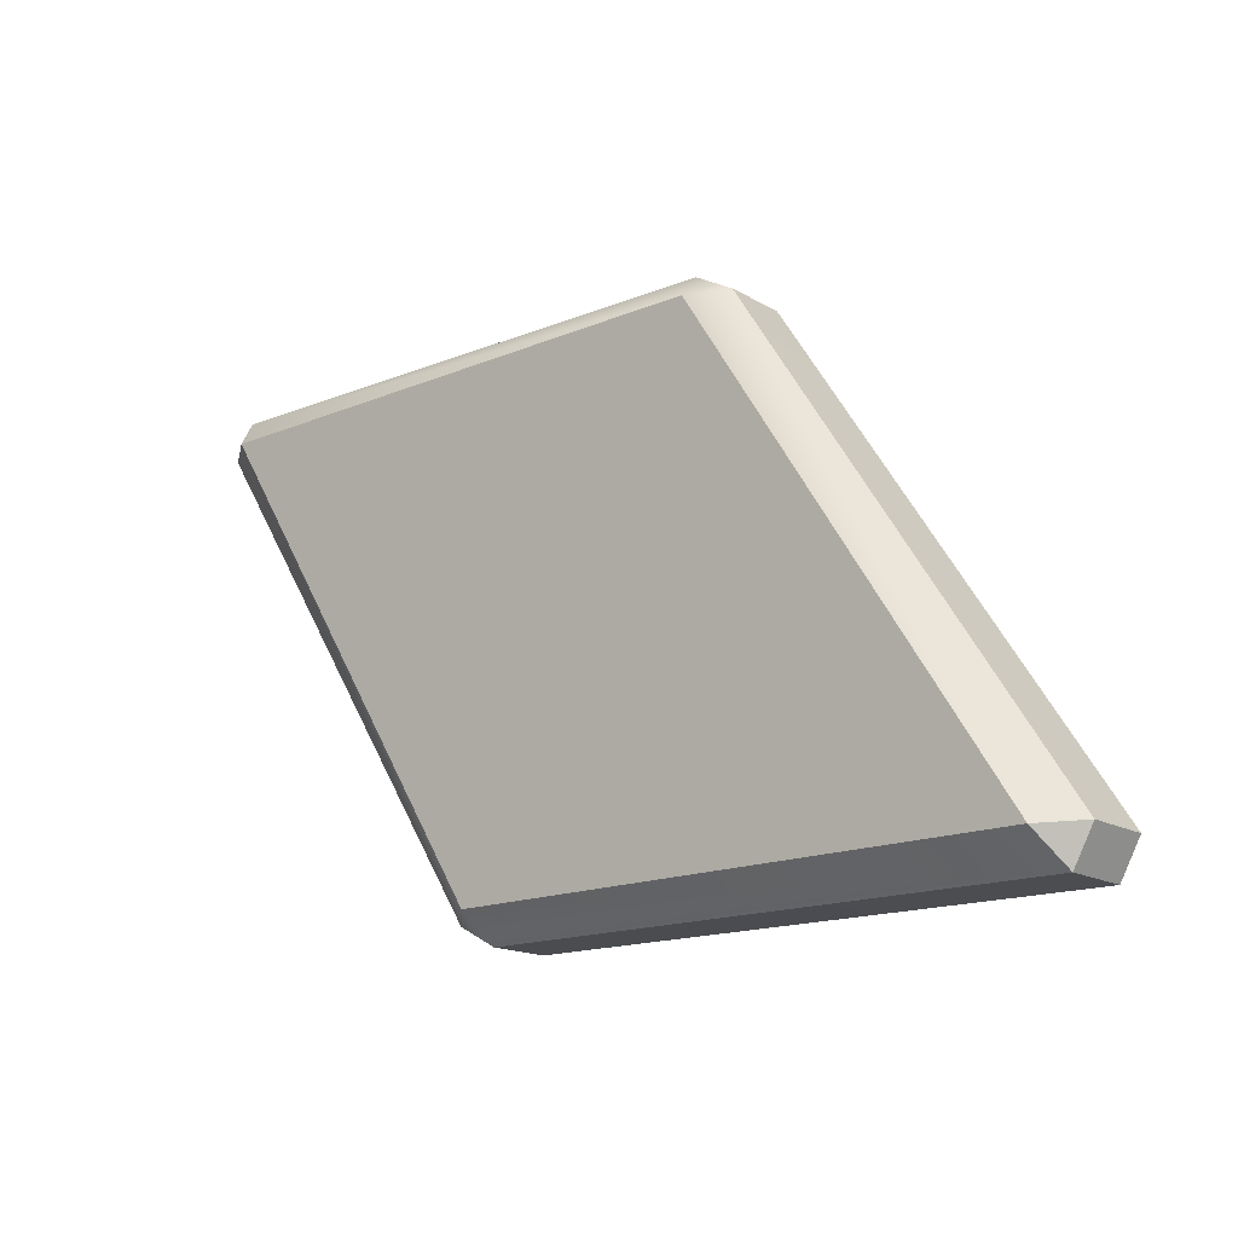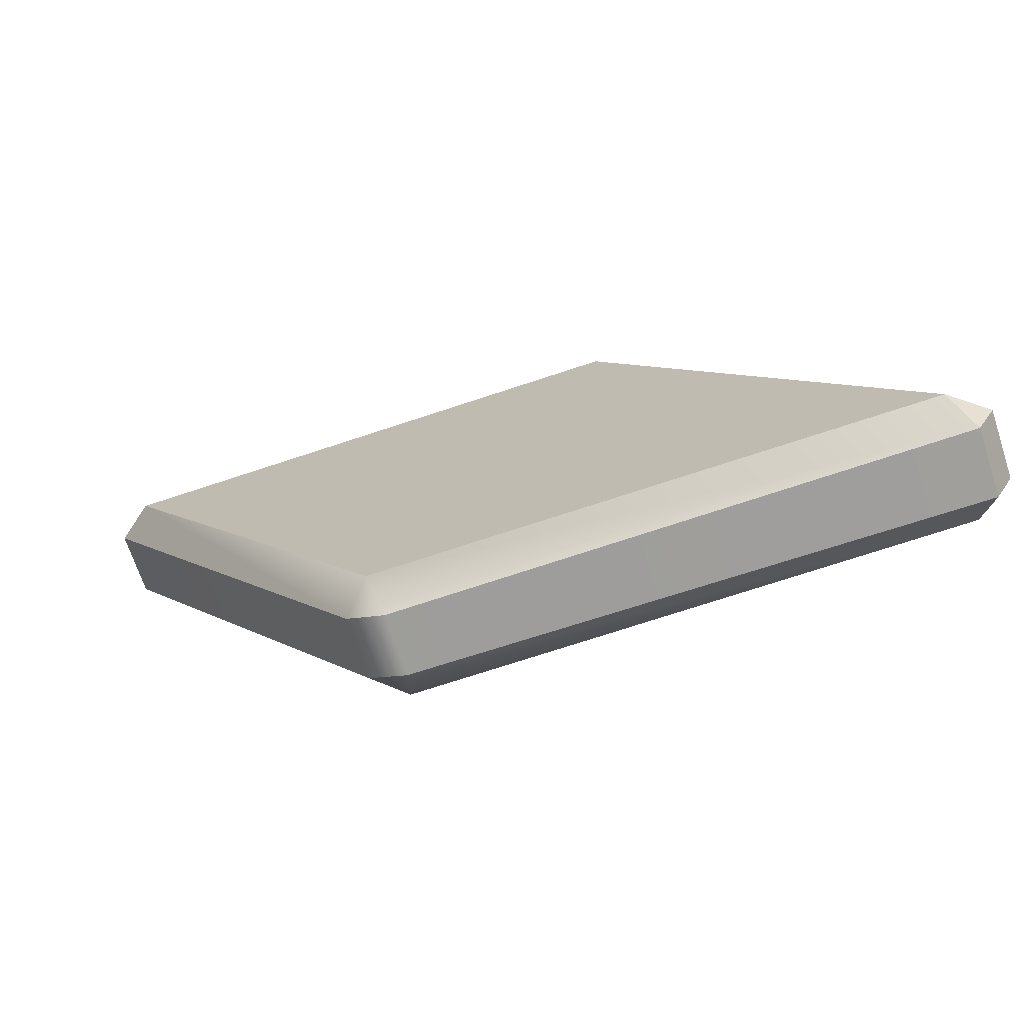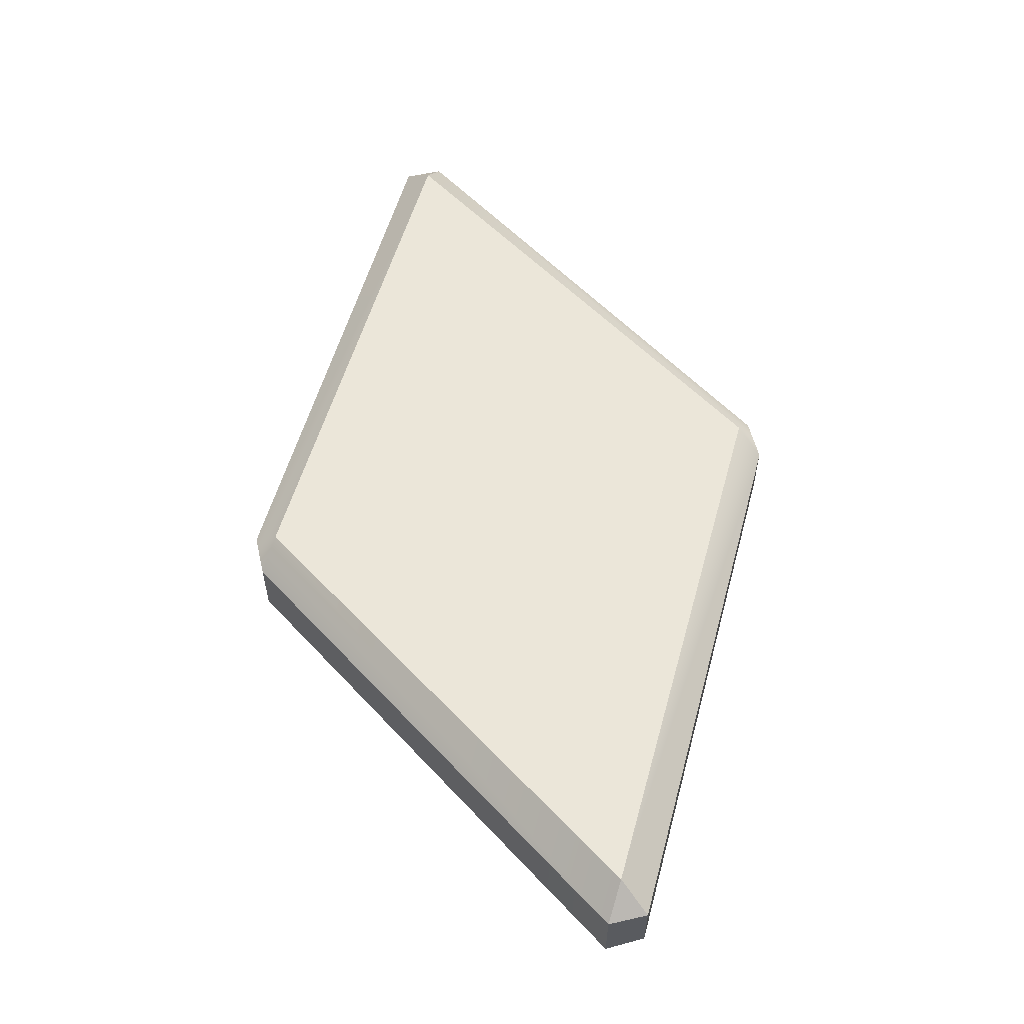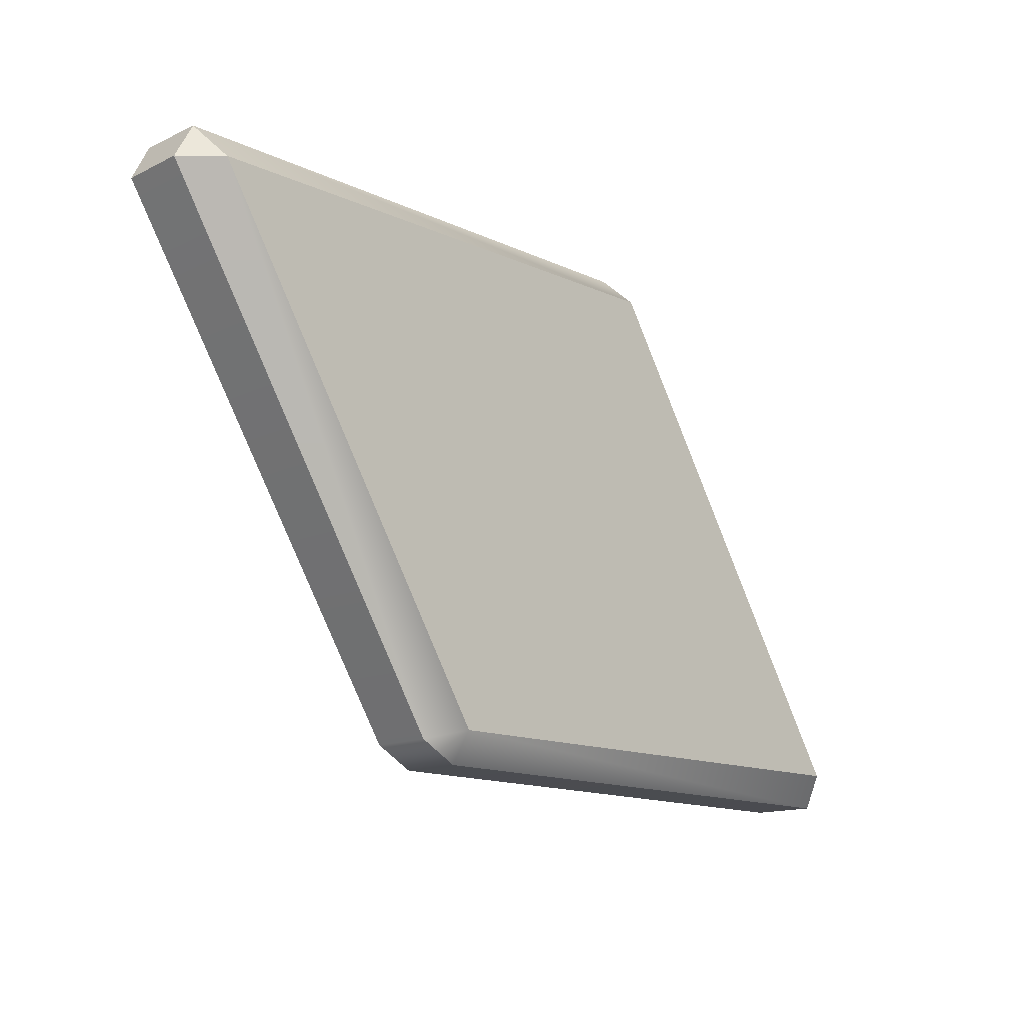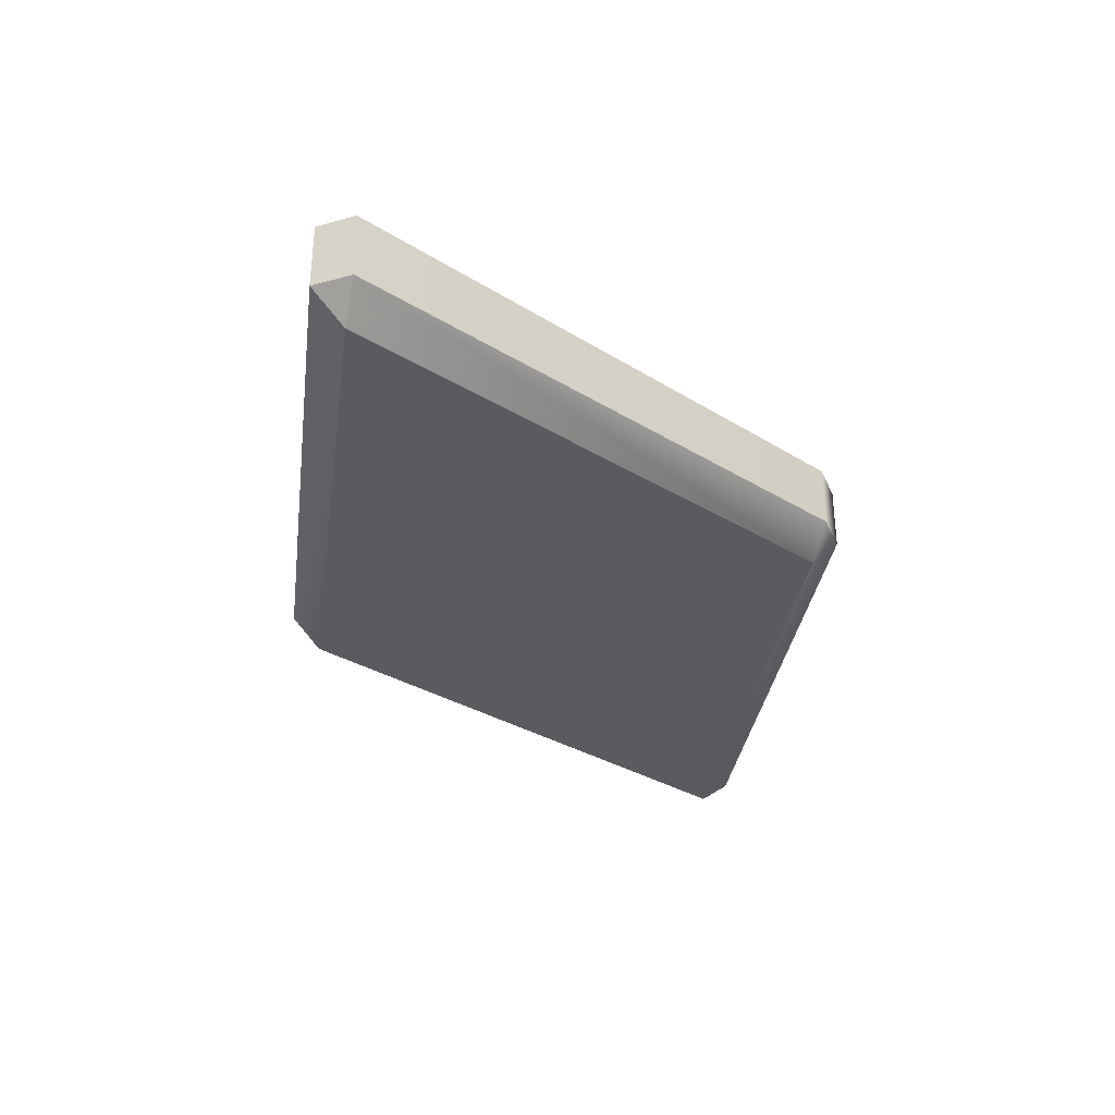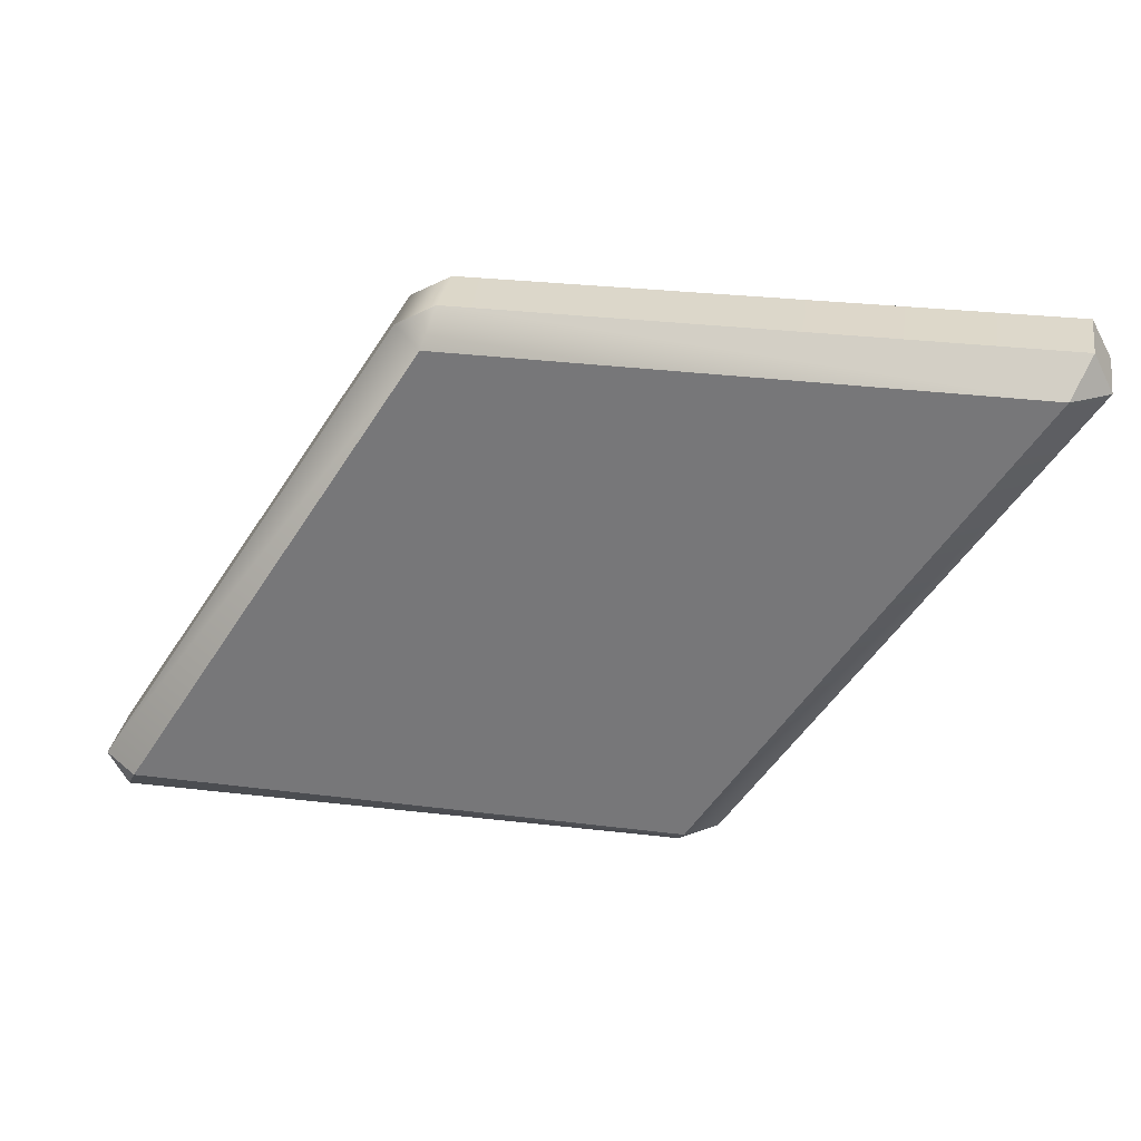
<metadata>
{"format":"obj","ext":"obj","renderer":"f3d","projection":"perspective","resolution":1024,"background":"white","views":[{"elev":-16.0,"azim":40.0,"up":"+Y"},{"elev":-71.2,"azim":18.3,"up":"+Y"},{"elev":56.0,"azim":-132.2,"up":"+Z"},{"elev":-14.3,"azim":-45.3,"up":"+Y"},{"elev":-33.0,"azim":-97.8,"up":"+Z"},{"elev":31.2,"azim":-170.4,"up":"+Y"}]}
</metadata>
<code>
g default
v -2.167 -7.002 0.7501
v -2.384 -6.296 1.5
v -3.097 -6.492 0.7501
v 11.68 -6.148 0.8111
v 10.79 -6.21 1.5
v 11.22 -7.002 0.8111
v -10.65 5.36 0.8111
v -9.754 5.422 1.5
v -10.18 6.214 0.8111
v 3.198 6.214 0.7501
v 3.416 5.508 1.5
v 4.128 5.704 0.7501
v -10.64 5.332 -0.7892
v -10.18 6.214 -0.8111
v -9.754 5.422 -1.5
v 3.416 5.508 -1.5
v 3.205 6.214 -0.7586
v 4.124 5.71 -0.7586
v -3.097 -6.492 -0.7501
v -2.384 -6.296 -1.5
v -2.167 -7.002 -0.7501
v 11.22 -7.002 -0.8111
v 10.79 -6.21 -1.5
v 11.68 -6.148 -0.8111
g pCube1
f 1 3 19 21
f 2 1 6 5
f 3 2 8 7
f 4 6 22 24
f 5 4 12 11
f 7 9 14 13
f 9 8 11 10
f 10 12 18 17
f 13 15 20 19
f 15 14 17 16
f 16 18 24 23
f 21 20 23 22
f 2 5 11 8
f 9 10 17 14
f 15 16 23 20
f 21 22 6 1
f 4 24 18 12
f 19 3 7 13
f 1 2 3
f 4 5 6
f 7 8 9
f 10 11 12
f 13 14 15
f 16 17 18
f 19 20 21
f 22 23 24

</code>
